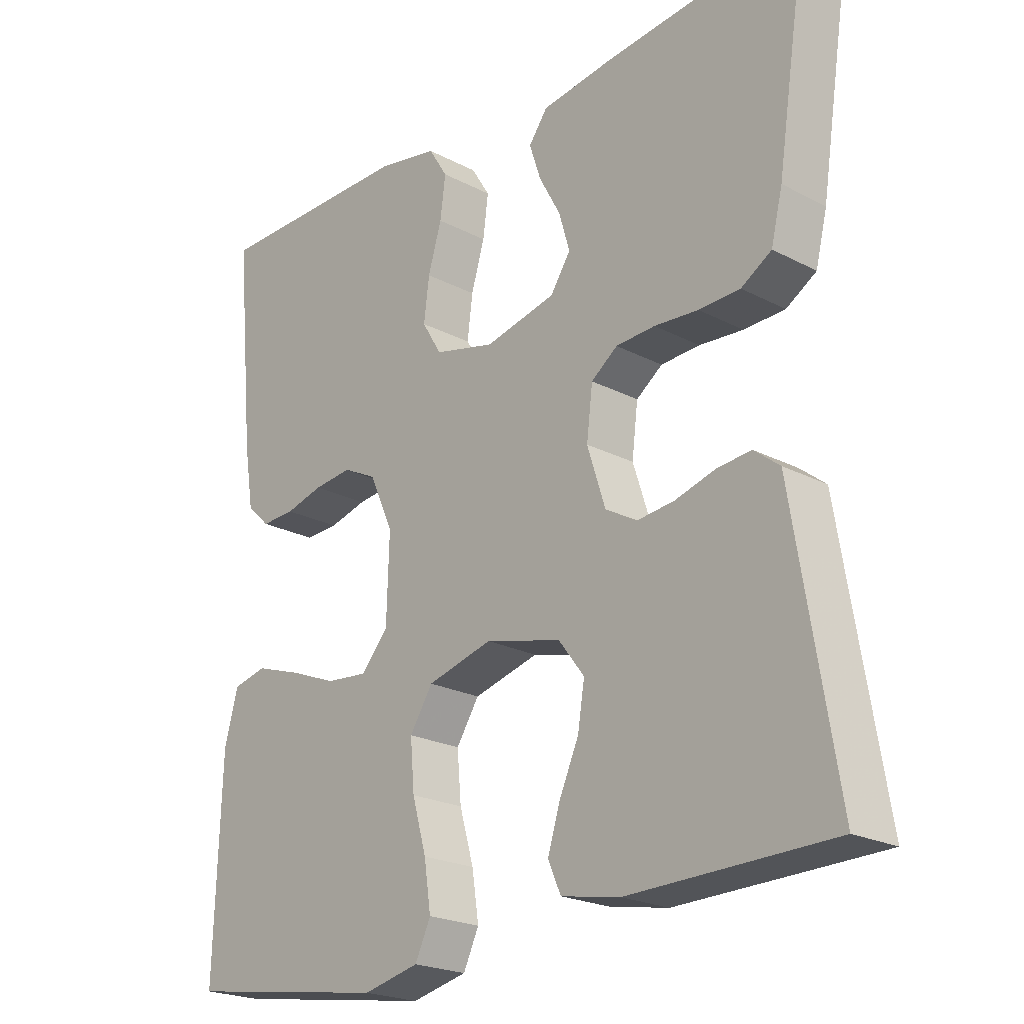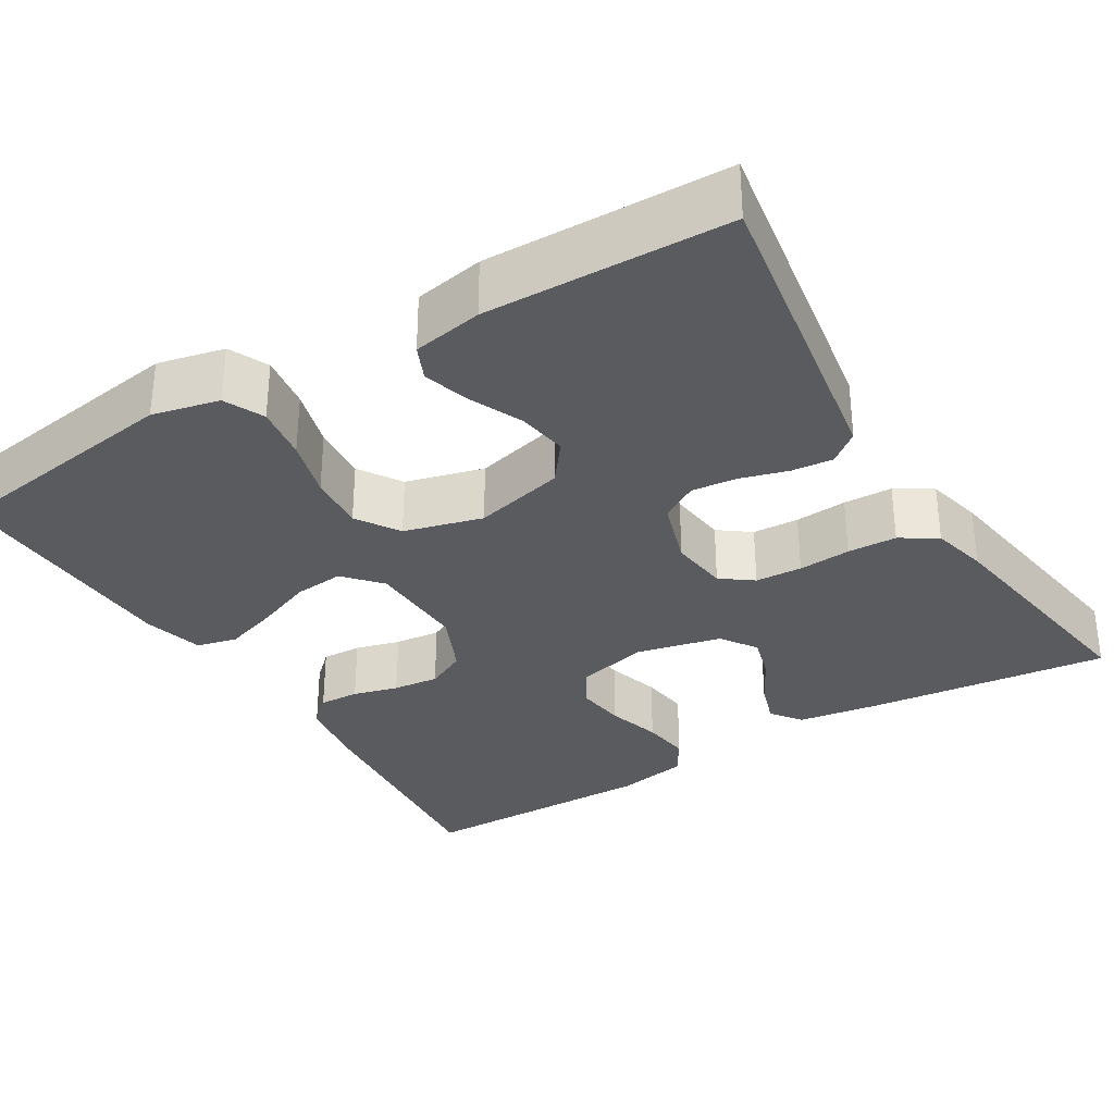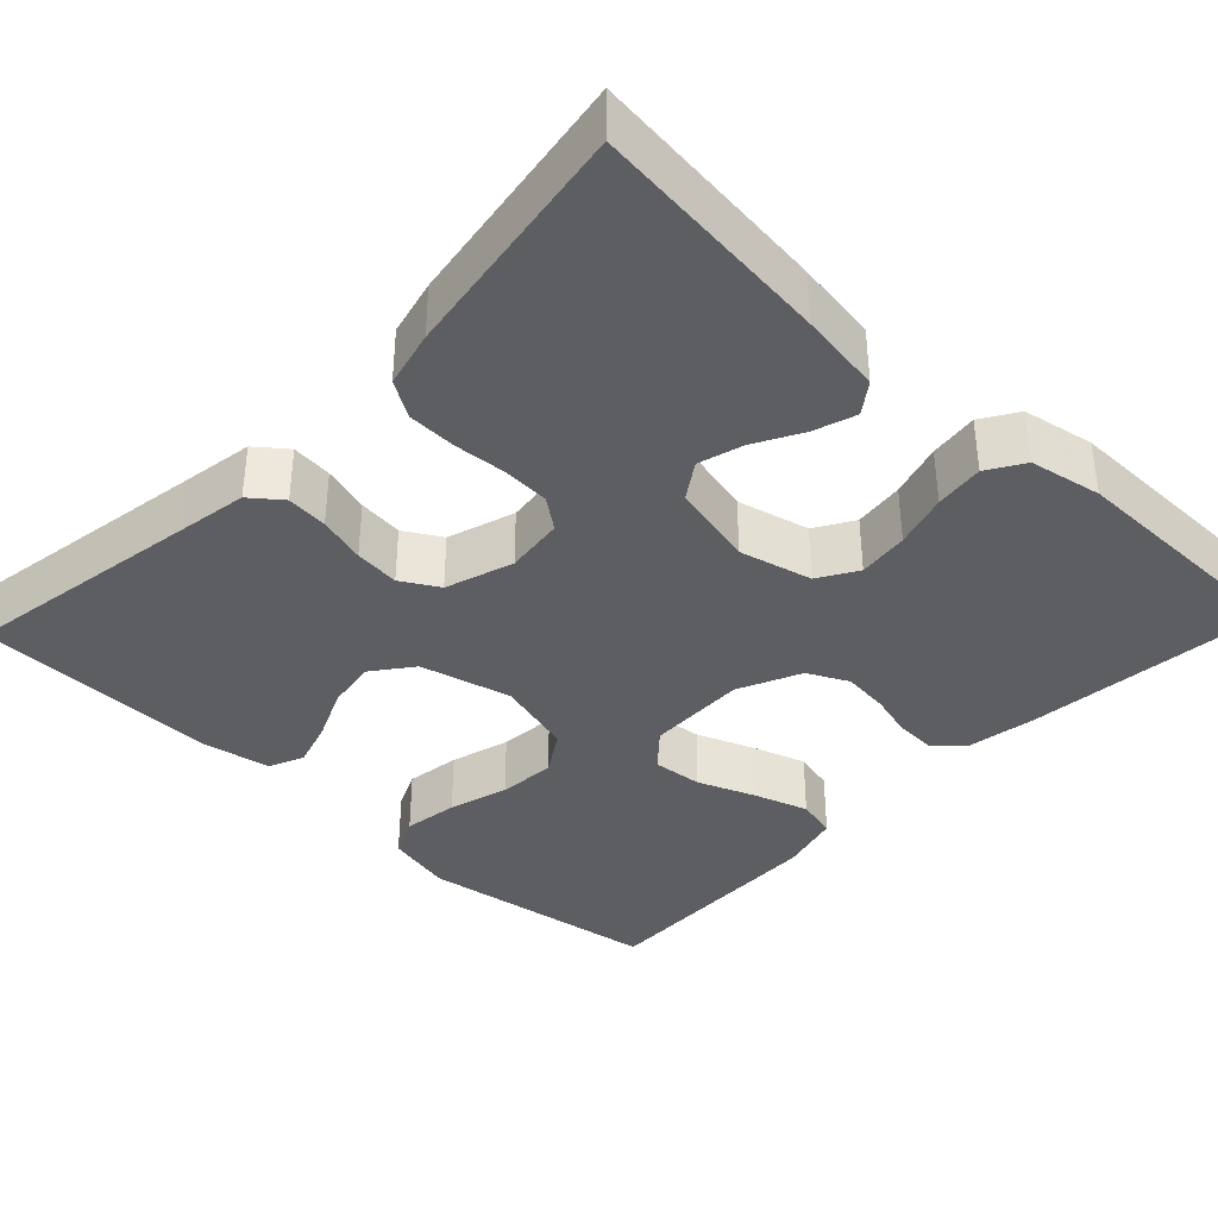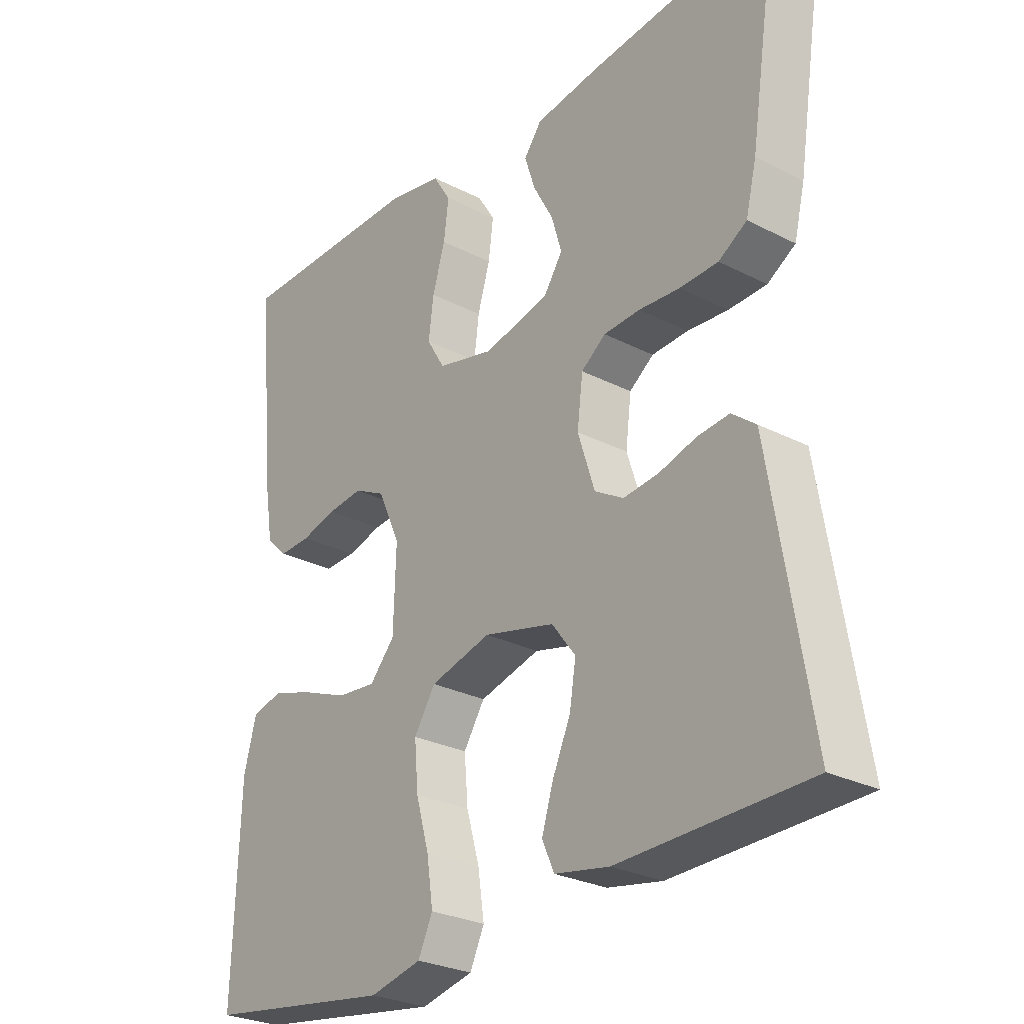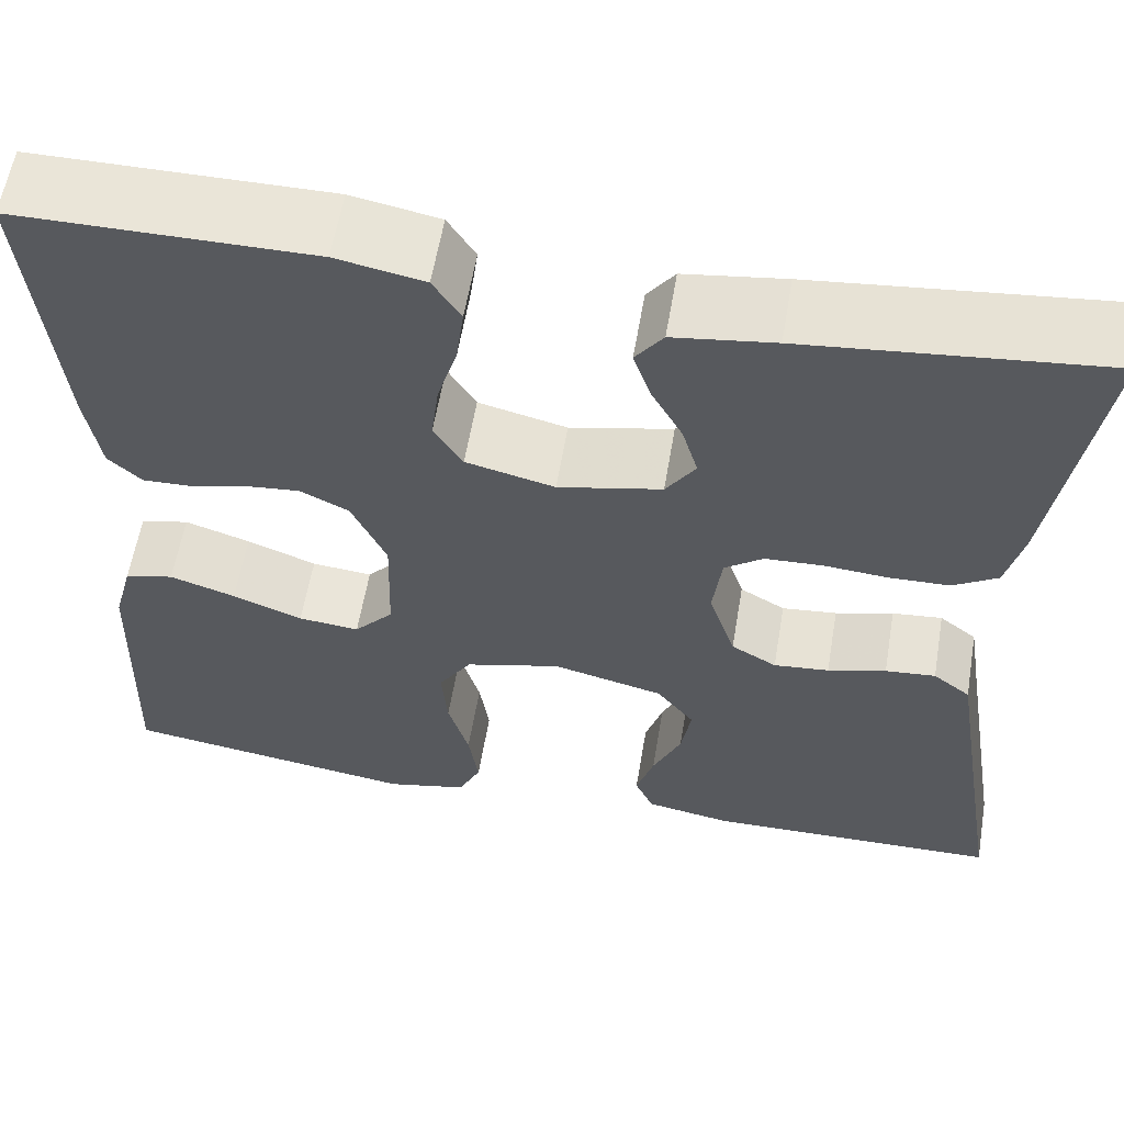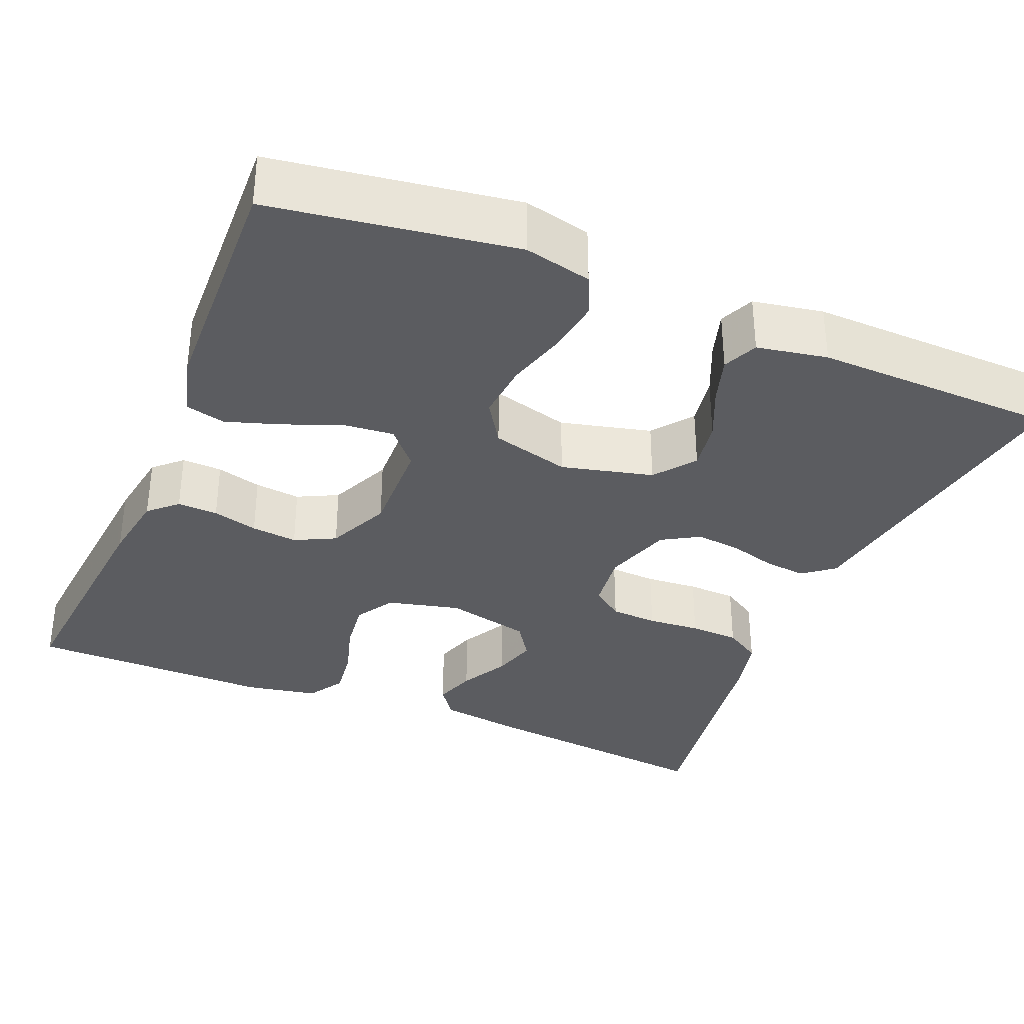
<metadata>
{"format":"obj","ext":"obj","renderer":"f3d","projection":"perspective","resolution":1024,"background":"white","views":[{"elev":-22.1,"azim":-132.3,"up":"+Z"},{"elev":-32.3,"azim":-148.8,"up":"+Y"},{"elev":-37.5,"azim":-43.6,"up":"+Y"},{"elev":-27.4,"azim":-128.3,"up":"+Z"},{"elev":59.4,"azim":-170.4,"up":"+Z"},{"elev":-34.5,"azim":157.4,"up":"+Y"}]}
</metadata>
<code>
v -0.5 0.07 -0.5
v -0.451 0.07 -0.2
v -0.437 0.07 -0.113
v -0.399 0.07 -0.083
v -0.348 0.07 -0.088
v -0.289 0.07 -0.105
v -0.233 0.07 -0.111
v -0.187 0.07 -0.084
v -0.16 0.07 0
v -0.169 0.07 0.073
v -0.208 0.07 0.102
v -0.266 0.07 0.105
v -0.331 0.07 0.1
v -0.392 0.07 0.102
v -0.437 0.07 0.13
v -0.454 0.07 0.2
v -0.5 0.07 0.5
v -0.2 0.07 0.467
v -0.098 0.07 0.452
v -0.07 0.07 0.414
v -0.087 0.07 0.362
v -0.119 0.07 0.303
v -0.135 0.07 0.248
v -0.105 0.07 0.203
v 0 0.07 0.179
v 0.09 0.07 0.201
v 0.119 0.07 0.249
v 0.111 0.07 0.312
v 0.091 0.07 0.379
v 0.083 0.07 0.44
v 0.111 0.07 0.485
v 0.2 0.07 0.502
v 0.5 0.07 0.5
v 0.472 0.07 0.2
v 0.458 0.07 0.112
v 0.424 0.07 0.08
v 0.374 0.07 0.082
v 0.318 0.07 0.097
v 0.261 0.07 0.103
v 0.211 0.07 0.078
v 0.176 0.07 0
v 0.18 0.07 -0.124
v 0.22 0.07 -0.169
v 0.282 0.07 -0.163
v 0.353 0.07 -0.135
v 0.42 0.07 -0.113
v 0.47 0.07 -0.125
v 0.49 0.07 -0.2
v 0.5 0.07 -0.5
v 0.2 0.07 -0.545
v 0.117 0.07 -0.526
v 0.094 0.07 -0.477
v 0.104 0.07 -0.409
v 0.125 0.07 -0.335
v 0.131 0.07 -0.264
v 0.097 0.07 -0.211
v 0 0.07 -0.185
v -0.113 0.07 -0.213
v -0.151 0.07 -0.263
v -0.141 0.07 -0.325
v -0.112 0.07 -0.39
v -0.094 0.07 -0.448
v -0.113 0.07 -0.491
v -0.2 0.07 -0.507
v -0.5 0 -0.5
v -0.451 0 -0.2
v -0.437 0 -0.113
v -0.399 0 -0.083
v -0.348 0 -0.088
v -0.289 0 -0.105
v -0.233 0 -0.111
v -0.187 0 -0.084
v -0.16 0 0
v -0.169 0 0.073
v -0.208 0 0.102
v -0.266 0 0.105
v -0.331 0 0.1
v -0.392 0 0.102
v -0.437 0 0.13
v -0.454 0 0.2
v -0.5 0 0.5
v -0.2 0 0.467
v -0.098 0 0.452
v -0.07 0 0.414
v -0.087 0 0.362
v -0.119 0 0.303
v -0.135 0 0.248
v -0.105 0 0.203
v 0 0 0.179
v 0.09 0 0.201
v 0.119 0 0.249
v 0.111 0 0.312
v 0.091 0 0.379
v 0.083 0 0.44
v 0.111 0 0.485
v 0.2 0 0.502
v 0.5 0 0.5
v 0.472 0 0.2
v 0.458 0 0.112
v 0.424 0 0.08
v 0.374 0 0.082
v 0.318 0 0.097
v 0.261 0 0.103
v 0.211 0 0.078
v 0.176 0 0
v 0.18 0 -0.124
v 0.22 0 -0.169
v 0.282 0 -0.163
v 0.353 0 -0.135
v 0.42 0 -0.113
v 0.47 0 -0.125
v 0.49 0 -0.2
v 0.5 0 -0.5
v 0.2 0 -0.545
v 0.117 0 -0.526
v 0.094 0 -0.477
v 0.104 0 -0.409
v 0.125 0 -0.335
v 0.131 0 -0.264
v 0.097 0 -0.211
v 0 0 -0.185
v -0.113 0 -0.213
v -0.151 0 -0.263
v -0.141 0 -0.325
v -0.112 0 -0.39
v -0.094 0 -0.448
v -0.113 0 -0.491
v -0.2 0 -0.507
f 63 64 1 2
f 60 61 62 63
f 60 63 2 3
f 59 60 3 4
f 58 59 4 5
f 51 52 53 54
f 51 54 55
f 50 51 55
f 49 50 55
f 48 49 55 56
f 44 45 46 47
f 44 47 48 56
f 35 36 37 38
f 35 38 39
f 34 35 39
f 33 34 39
f 32 33 39 40
f 28 29 30 31
f 27 28 31 32
f 19 20 21 22
f 19 22 23
f 18 19 23
f 17 18 23
f 16 17 23 24
f 12 13 14 15
f 11 12 15 16
f 58 5 6
f 57 58 6 7
f 43 44 56
f 42 43 56 57
f 41 42 57 7
f 27 32 40 41
f 26 27 41
f 25 26 41
f 11 16 24 25
f 10 11 25 41
f 9 10 41
f 8 9 41
f 7 8 41
f 66 65 128 127
f 127 126 125 124
f 67 66 127 124
f 68 67 124 123
f 69 68 123 122
f 118 117 116 115
f 119 118 115
f 119 115 114
f 119 114 113
f 120 119 113 112
f 111 110 109 108
f 120 112 111 108
f 102 101 100 99
f 103 102 99
f 103 99 98
f 103 98 97
f 104 103 97 96
f 95 94 93 92
f 96 95 92 91
f 86 85 84 83
f 87 86 83
f 87 83 82
f 87 82 81
f 88 87 81 80
f 79 78 77 76
f 80 79 76 75
f 70 69 122
f 71 70 122 121
f 120 108 107
f 121 120 107 106
f 71 121 106 105
f 105 104 96 91
f 105 91 90
f 105 90 89
f 89 88 80 75
f 105 89 75 74
f 105 74 73
f 105 73 72
f 105 72 71
f 1 65 66 2
f 2 66 67 3
f 3 67 68 4
f 4 68 69 5
f 5 69 70 6
f 6 70 71 7
f 7 71 72 8
f 8 72 73 9
f 9 73 74 10
f 10 74 75 11
f 11 75 76 12
f 12 76 77 13
f 13 77 78 14
f 14 78 79 15
f 15 79 80 16
f 16 80 81 17
f 17 81 82 18
f 18 82 83 19
f 19 83 84 20
f 20 84 85 21
f 21 85 86 22
f 22 86 87 23
f 23 87 88 24
f 24 88 89 25
f 25 89 90 26
f 26 90 91 27
f 27 91 92 28
f 28 92 93 29
f 29 93 94 30
f 30 94 95 31
f 31 95 96 32
f 32 96 97 33
f 33 97 98 34
f 34 98 99 35
f 35 99 100 36
f 36 100 101 37
f 37 101 102 38
f 38 102 103 39
f 39 103 104 40
f 40 104 105 41
f 41 105 106 42
f 42 106 107 43
f 43 107 108 44
f 44 108 109 45
f 45 109 110 46
f 46 110 111 47
f 47 111 112 48
f 48 112 113 49
f 49 113 114 50
f 50 114 115 51
f 51 115 116 52
f 52 116 117 53
f 53 117 118 54
f 54 118 119 55
f 55 119 120 56
f 56 120 121 57
f 57 121 122 58
f 58 122 123 59
f 59 123 124 60
f 60 124 125 61
f 61 125 126 62
f 62 126 127 63
f 63 127 128 64
f 64 128 65 1

</code>
